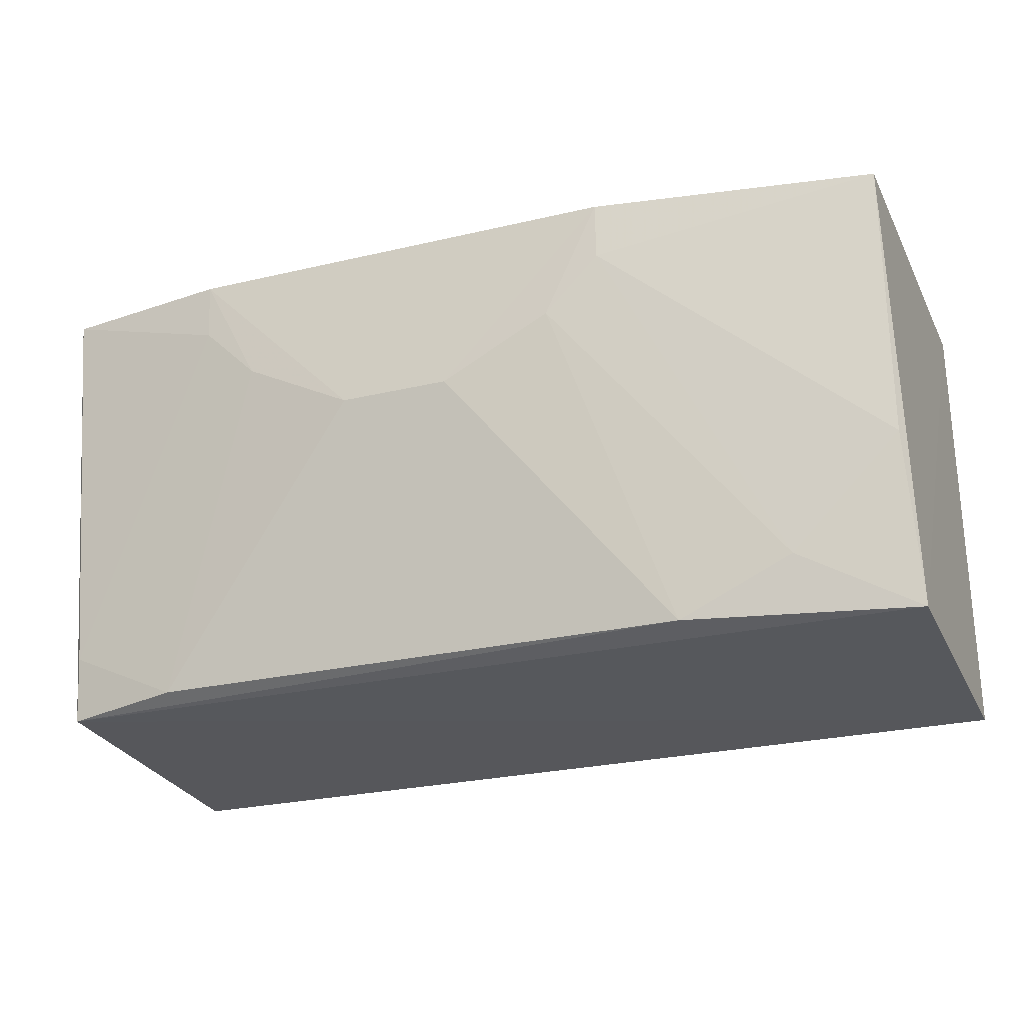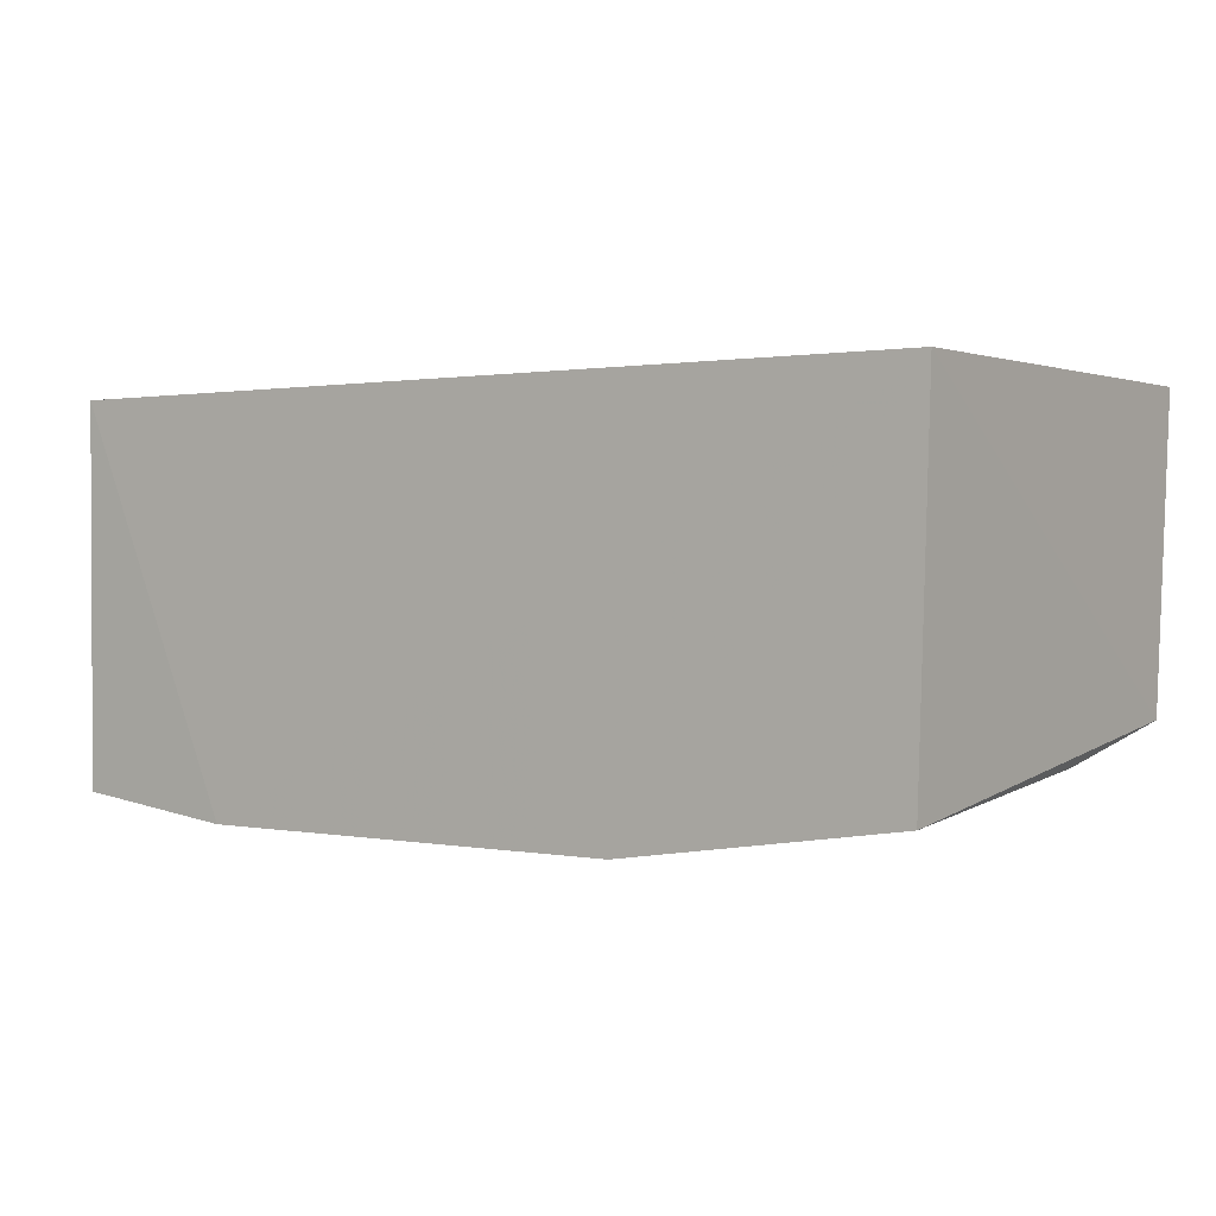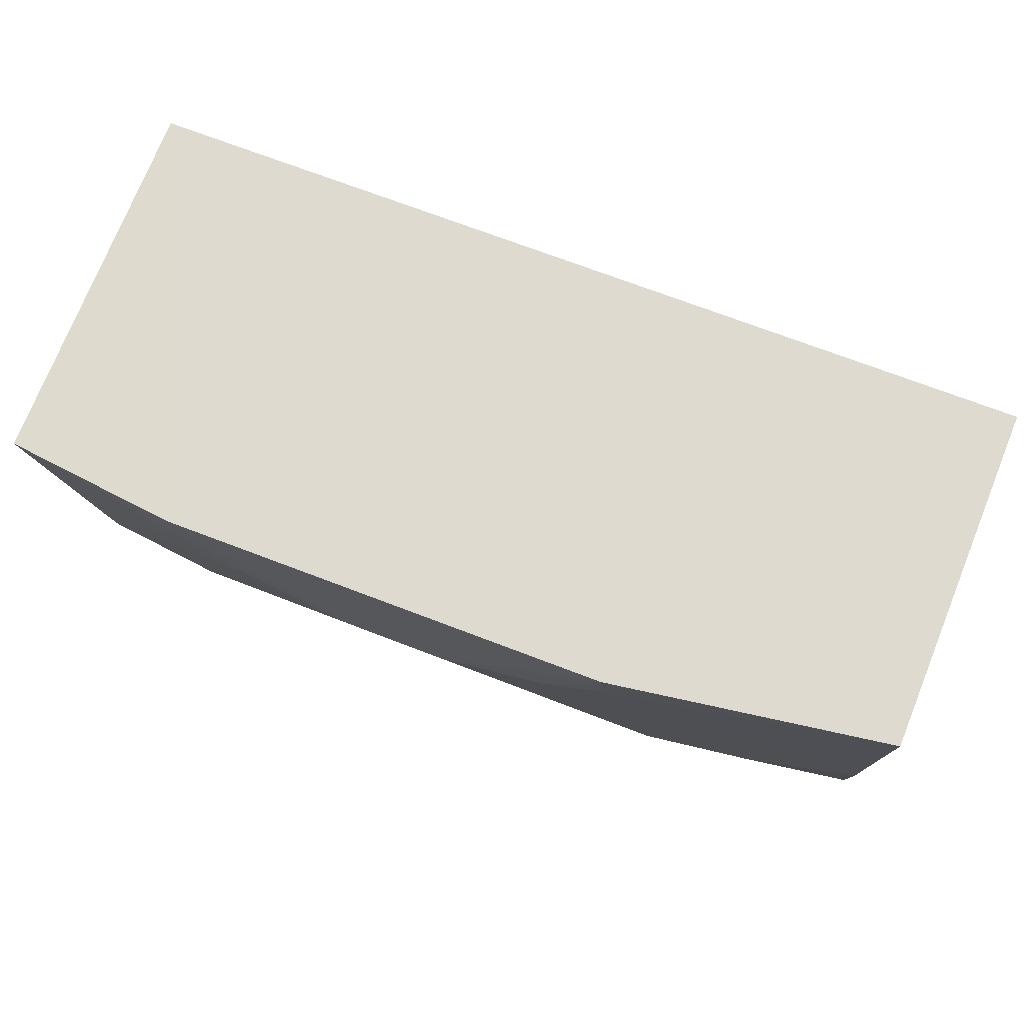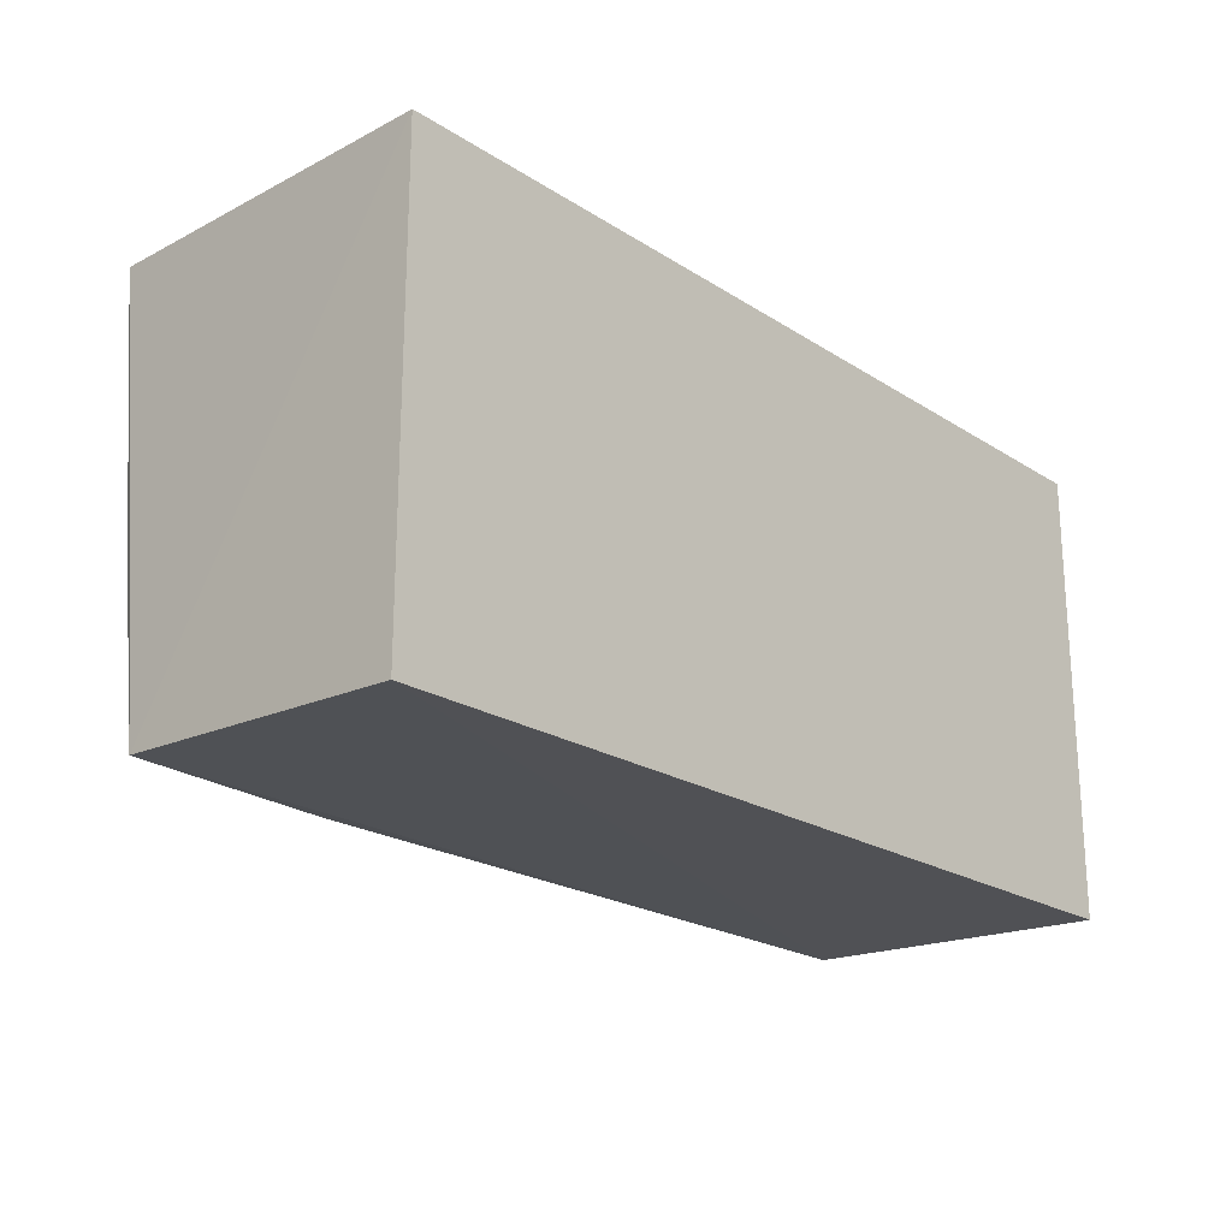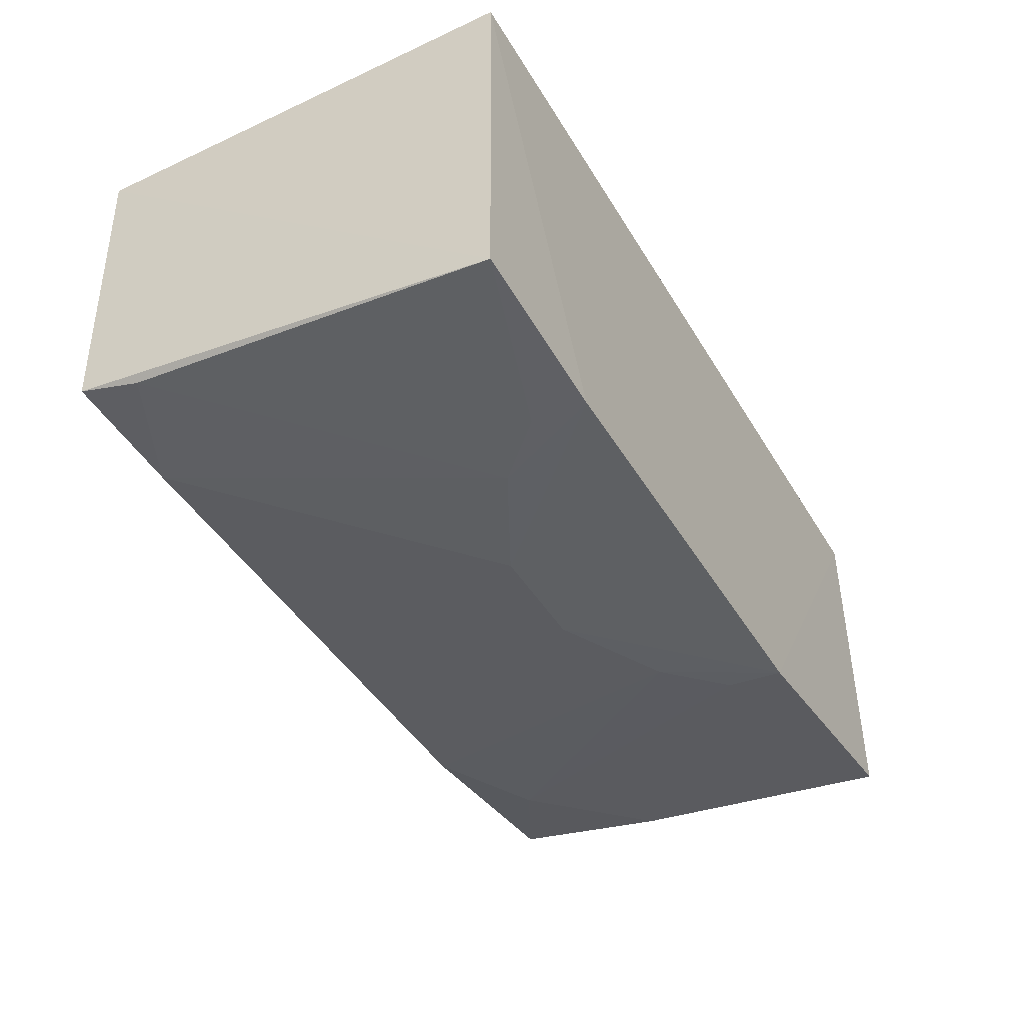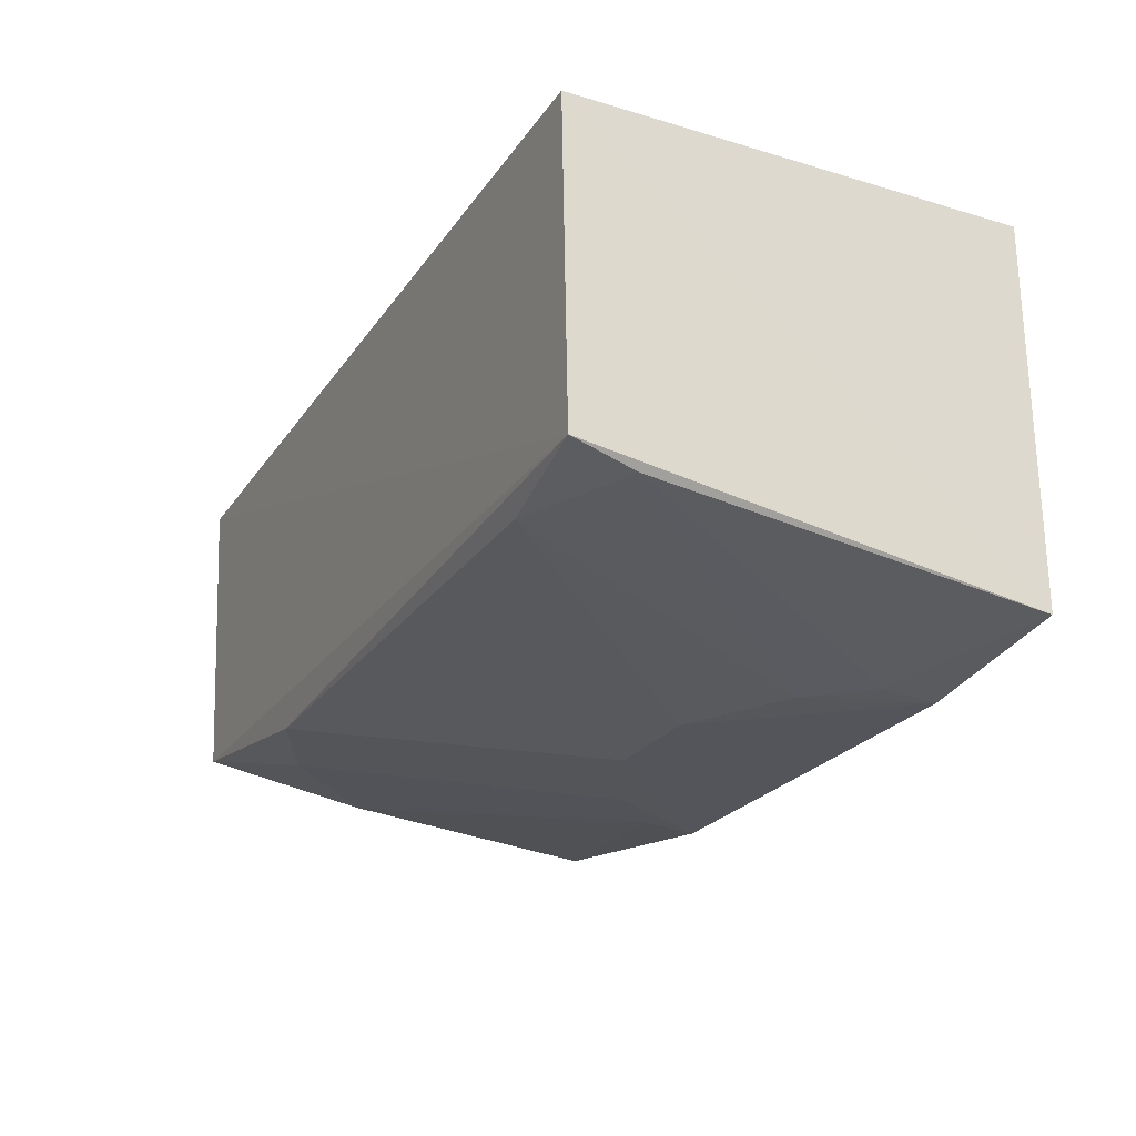
<metadata>
{"format":"obj","ext":"obj","renderer":"f3d","projection":"perspective","resolution":1024,"background":"white","views":[{"elev":-25.9,"azim":-159.3,"up":"+Y"},{"elev":1.0,"azim":-144.2,"up":"+Z"},{"elev":71.5,"azim":-159.0,"up":"+Y"},{"elev":-21.2,"azim":-48.4,"up":"+Y"},{"elev":-43.2,"azim":118.7,"up":"+Z"},{"elev":-24.1,"azim":63.8,"up":"+Z"}]}
</metadata>
<code>
v 0.1049 -0.2652 -0.09919
v 0.1039 -0.2631 -0.1826
v 0.1049 -0.1439 -0.09919
v -0.1376 -0.1439 -0.09919
v -0.1376 -0.2652 -0.09919
v 0.05815 -0.1427 -0.2054
v 0.1042 -0.1435 -0.2001
v -0.135 -0.1431 -0.194
v 0.1024 -0.246 -0.1868
v -0.1357 -0.2622 -0.1787
v -0.06046 -0.1427 -0.2052
v 0.05803 -0.1578 -0.2042
v -0.07469 -0.2604 -0.1877
v -0.134 -0.2169 -0.1871
v -0.01612 -0.1879 -0.2038
v 0.07227 -0.2602 -0.1875
v -0.06035 -0.1578 -0.2041
v -0.1048 -0.2462 -0.1869
v 0.01371 -0.1879 -0.2038
v 0.04324 -0.1726 -0.2039
v -0.04559 -0.1727 -0.2039
f 1 3 4
f 5 2 1
f 5 1 4
f 6 4 3
f 7 1 2
f 7 3 1
f 7 6 3
f 9 7 2
f 10 5 4
f 10 4 8
f 10 2 5
f 11 8 4
f 11 4 6
f 12 6 7
f 12 7 9
f 13 2 10
f 14 10 8
f 15 11 6
f 16 9 2
f 16 2 13
f 17 14 8
f 17 8 11
f 18 13 10
f 18 10 14
f 18 14 17
f 19 15 6
f 19 16 13
f 19 13 15
f 20 12 9
f 20 9 16
f 20 16 19
f 20 19 6
f 20 6 12
f 21 15 13
f 21 18 17
f 21 13 18
f 21 17 11
f 21 11 15

</code>
